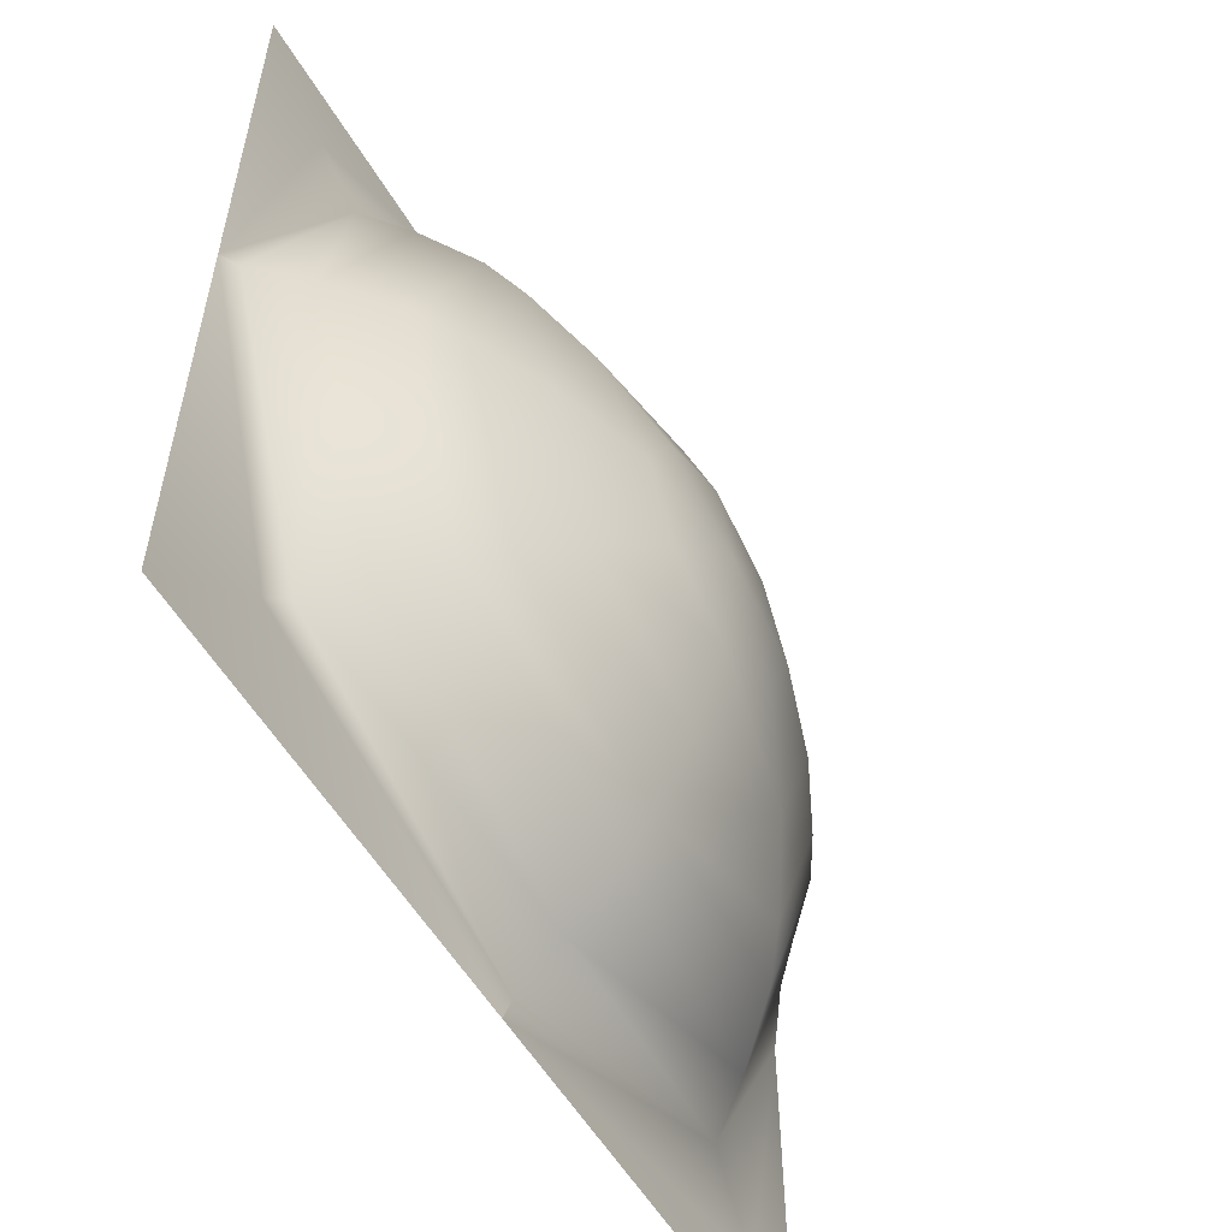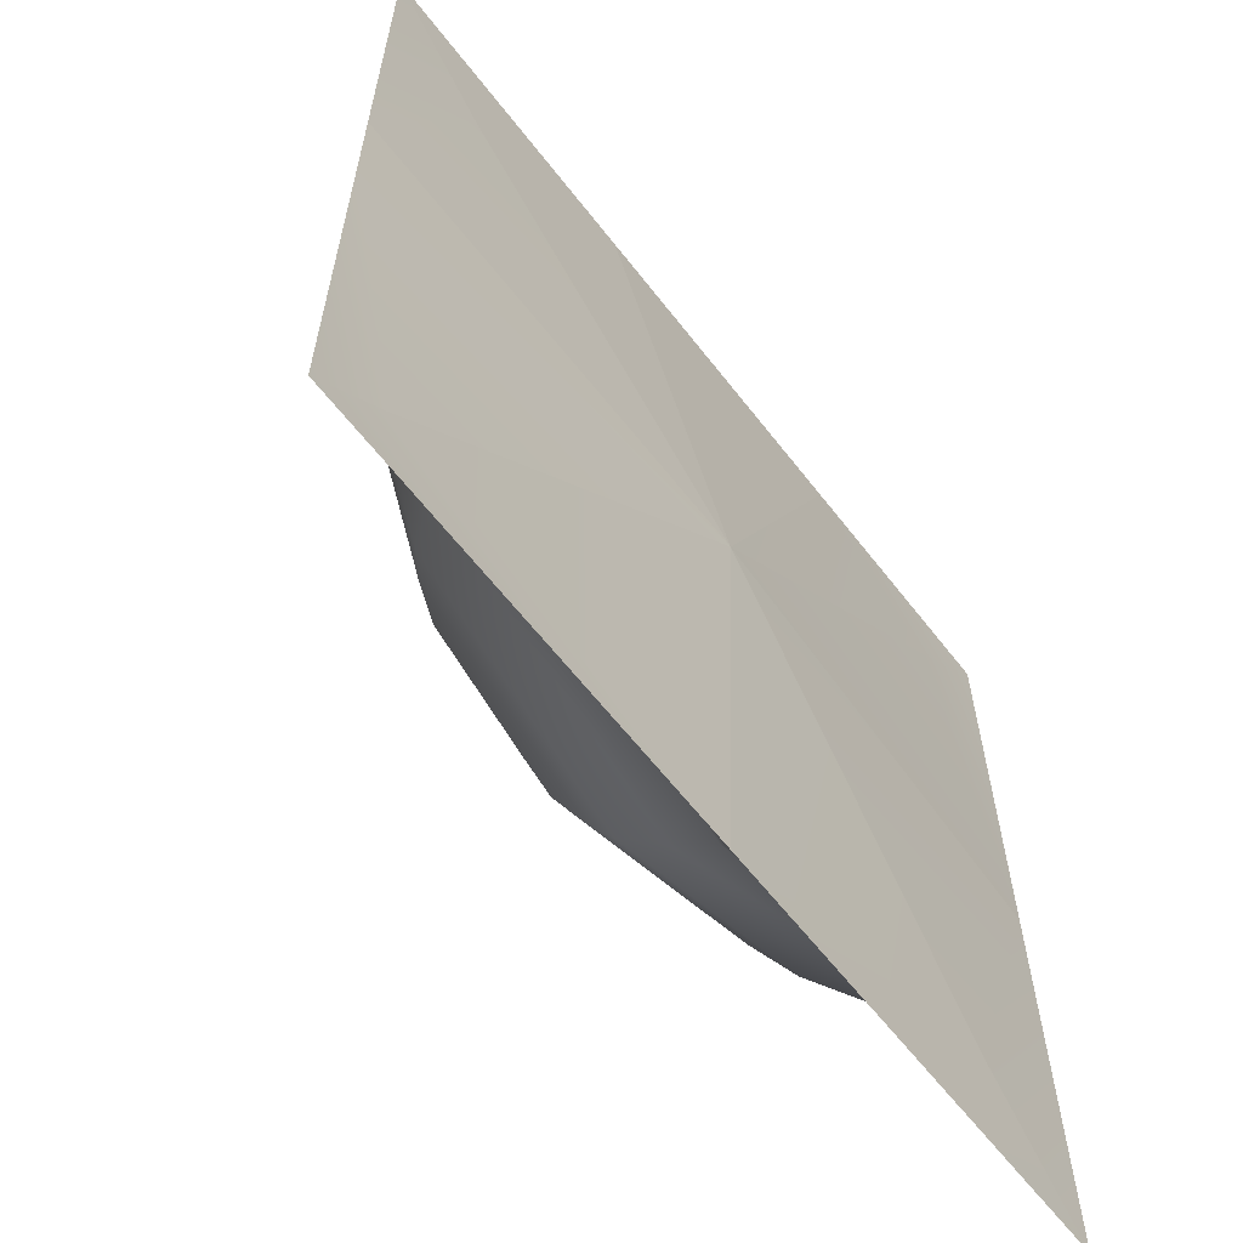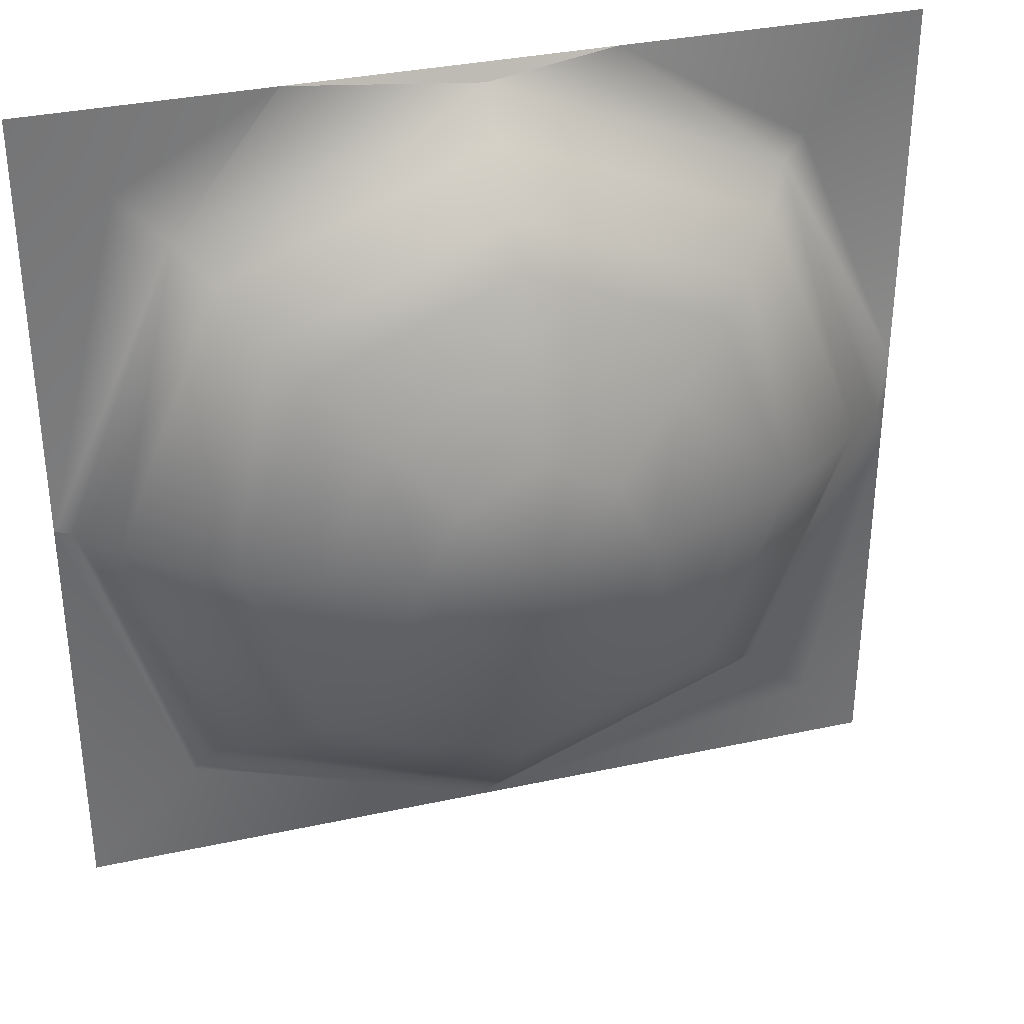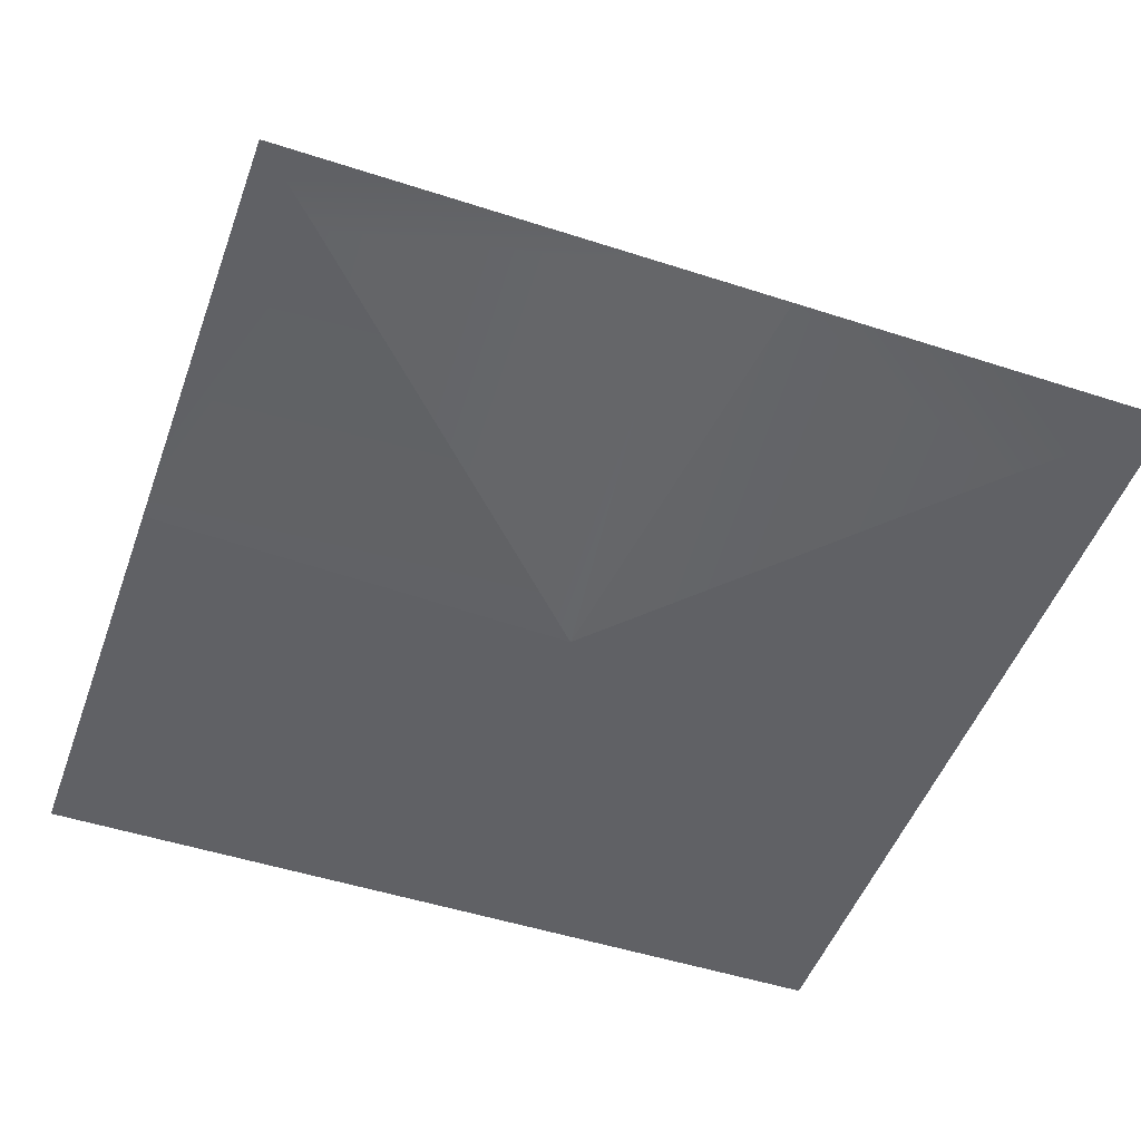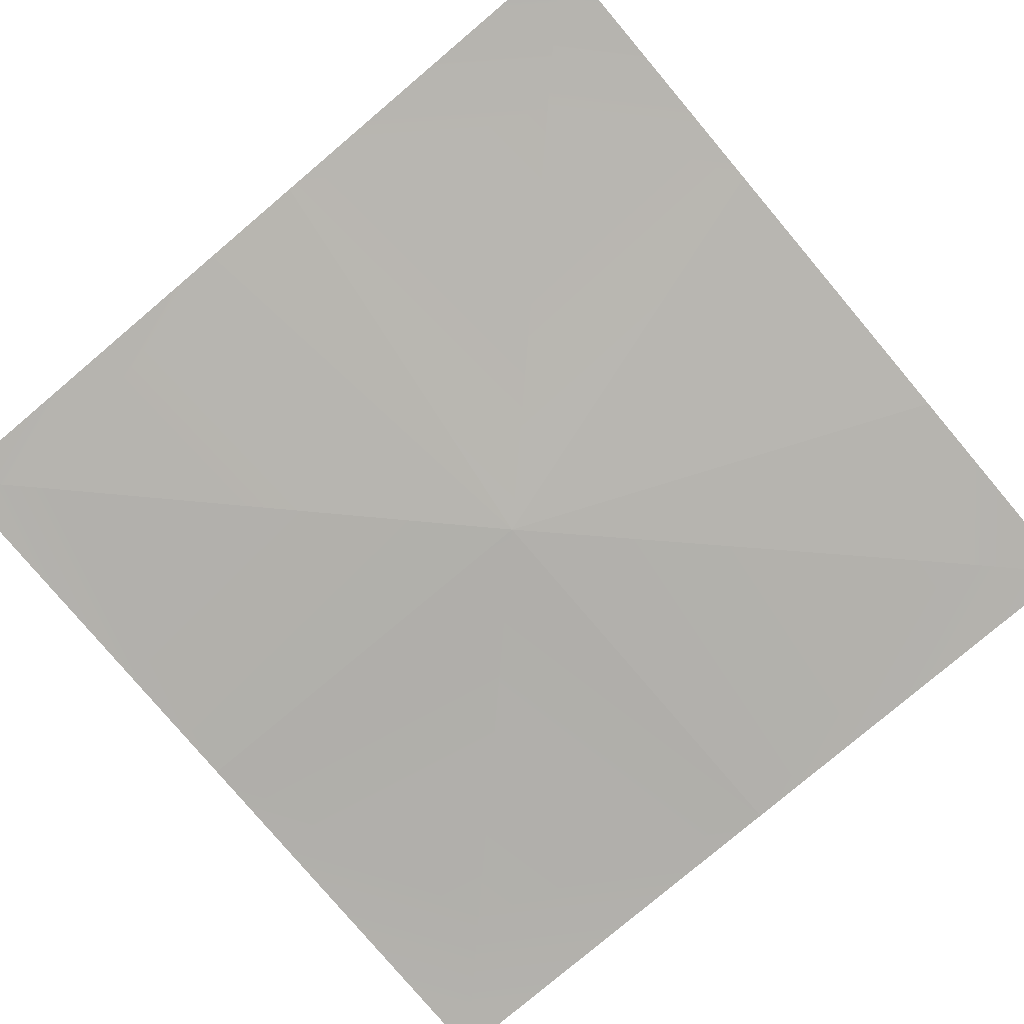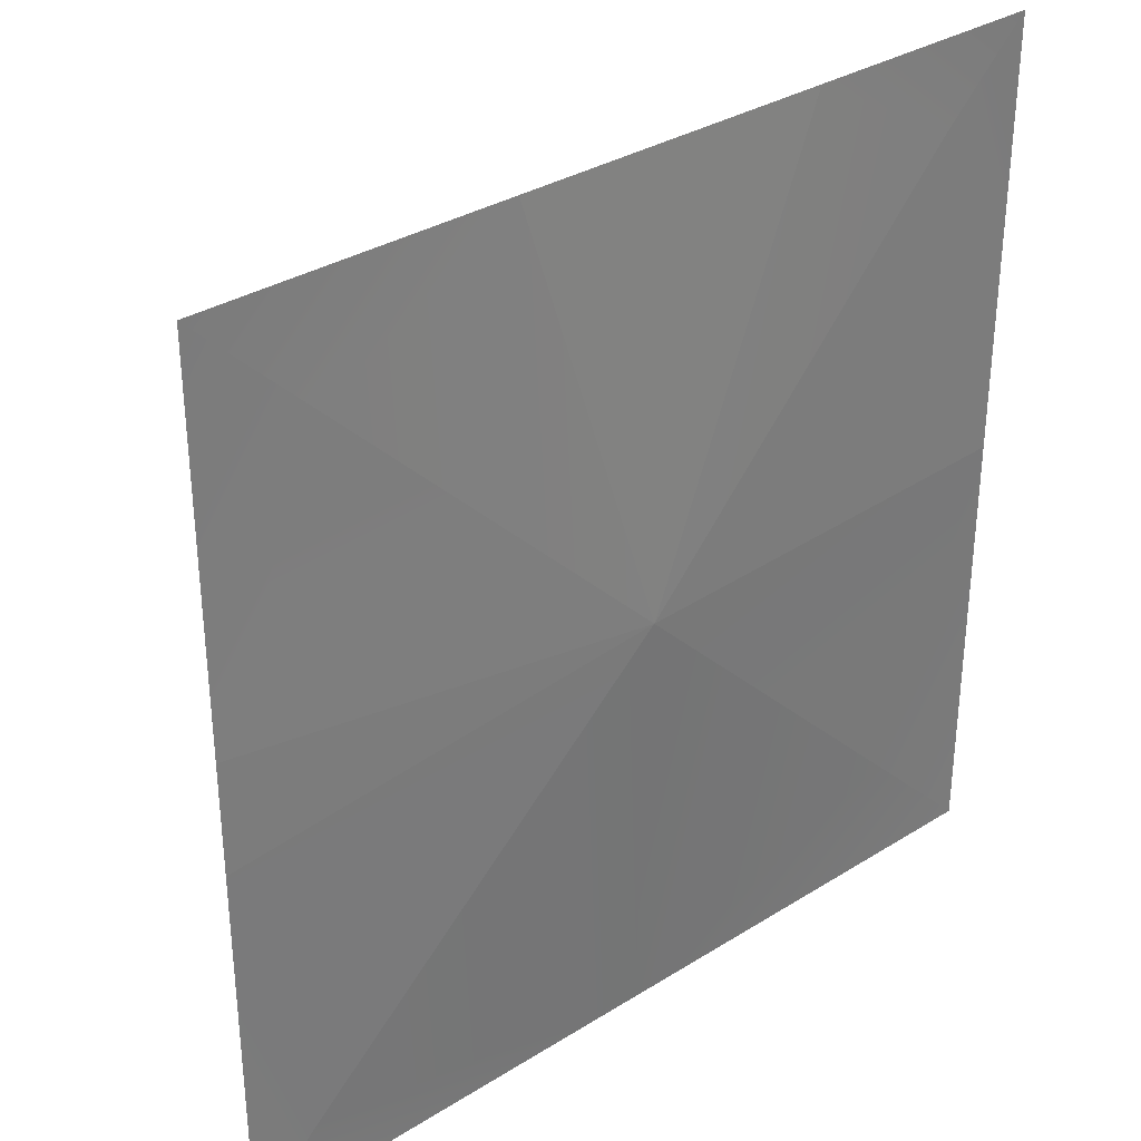
<metadata>
{"format":"obj","ext":"obj","renderer":"f3d","projection":"perspective","resolution":1024,"background":"white","views":[{"elev":-55.9,"azim":120.3,"up":"+Z"},{"elev":-62.2,"azim":-52.3,"up":"+Z"},{"elev":34.1,"azim":163.6,"up":"+Z"},{"elev":-49.7,"azim":-109.7,"up":"+Y"},{"elev":-79.9,"azim":-49.8,"up":"+Y"},{"elev":33.1,"azim":-40.7,"up":"+Z"}]}
</metadata>
<code>
o model_2092
v 0 0.01 -0.4801
v 0.3426 0.01 -0.3426
v 0.3697 0.002 -0.3697
v 0 0 -0.499
v 0.0884 0.2177 -0.0884
v 0 0.232 1.141e-07
v 0.1311 0.2177 1.141e-07
v 0 0 0.499
v 0 0.01 0.4801
v -0.1493 0 0.499
v -0.499 0 0
v 0 -0.02 0
v -0.499 0 0.06338
v -0.3679 0.002 0.3679
v -0.3426 0.01 0.3426
v -0.499 0 0.06338
v 0.4801 0.01 0
v 0.499 0 0
v 0 0.2177 0.1311
v -0.0884 0.2177 0.0884
v 0 0.2177 -0.1311
v -0.0884 0.2177 -0.0884
v -0.1311 0.2177 1.141e-07
v 0 0.1827 -0.2363
v -0.1664 0.1827 -0.1664
v 0.2363 0.1827 1.15e-07
v 0.1664 0.1827 -0.1664
v 0.0884 0.2177 0.0884
v 0 0.1827 0.2363
v 0.1664 0.1827 0.1664
v -0.2363 0.1827 1.15e-07
v -0.1664 0.1827 0.1664
v 0 0.1421 -0.3216
v 0 0.1134 -0.3707
v -0.2645 0.1134 -0.2645
v -0.2295 0.1421 -0.2295
v 0.3216 0.1421 1.15e-07
v 0.3707 0.1134 1.15e-07
v 0.2645 0.1134 -0.2645
v 0.2295 0.1421 -0.2295
v 0.2295 0.1421 0.2295
v 0 0.1421 0.3216
v 0 0.1134 0.3707
v 0.2645 0.1134 0.2645
v -0.3216 0.1421 1.15e-07
v -0.3707 0.1134 1.15e-07
v -0.2645 0.1134 0.2645
v -0.2295 0.1421 0.2295
v 0 0.05876 -0.4337
v -0.3426 0.01 -0.3426
v -0.3095 0.05876 -0.3095
v -0.4337 0.05876 1.147e-07
v -0.4801 0.02 0
v -0.3095 0.05876 0.3095
v 0.3095 0.05876 0.3095
v 0 0.05876 0.4337
v 0 0.01 0.4801
v 0.3426 0.01 0.3426
v 0.4337 0.05876 1.147e-07
v 0.4801 0.01 0
v 0.3095 0.05876 -0.3095
v 0.2168 0 0.499
v 0.4001 0.002 0.4001
v 0 0 -0.499
v -0.4206 0.002 -0.4206
v -0.499 0 0
v -0.499 0 -0.0634
v 0.499 0 0
v 0 -0.02 0
v -0.1493 0 0.499
v -0.3695 0 0.3695
v 0 0 -0.499
v 0.3681 0 -0.3681
v 0 -0.02 0
v 0.499 0 0
v 0 -0.02 0
v 0.3681 0 -0.3681
v 0.499 0 0.499
v 0.499 0 0
v 0.499 0 -0.499
v -0.499 0 -0.499
v -0.499 0 0.499
v -0.1493 0 0.499
v -0.499 0 0.499
v -0.499 0 0.06338
v -0.3695 0 0.3695
v -0.499 0 0.499
v 0 0 -0.499
v -0.4198 0 -0.4198
v -0.499 0 -0.499
v 0.499 0 -0.499
v 0.499 0 -0.499
v 0.499 0 0.499
v 0.3991 0 0.3991
v 0.499 0 0
v 0.499 0 0.499
v 0.2168 0 0.499
v 0.3991 0 0.3991
v 0 -0.02 0
v 0.2168 0 0.499
v 0 0 0.499
v -0.1493 0 0.499
v 0 -0.02 0
v 0 -0.02 0
v 0 -0.02 0
v -0.499 0 -0.0634
v 0.2168 0 0.499
v 0.2168 0 0.499
v -0.499 0 -0.499
v -0.4198 0 -0.4198
v -0.499 0 -0.0634
v -0.499 0 0
v 0 -0.02 0
v 0 -0.02 0
g surface_000
f 85 114 86
f 85 86 87
f 110 113 111
f 109 110 111
f 16 53 112
f 16 15 53
f 52 53 15
f 50 53 52
f 67 53 50
f 66 53 67
f 14 15 16
f 83 15 14
f 83 57 15
f 57 54 15
f 52 15 54
f 46 52 54
f 51 52 46
f 50 52 51
f 14 16 82
f 83 14 82
f 108 58 57
f 55 57 58
f 55 56 57
f 57 56 54
f 56 47 54
f 46 54 47
f 45 46 47
f 35 46 45
f 51 46 35
f 58 59 55
f 55 59 38
f 55 38 44
f 44 56 55
f 44 43 56
f 56 43 47
f 43 48 47
f 45 47 48
f 58 60 59
f 59 60 2
f 59 2 61
f 38 59 61
f 38 61 39
f 37 38 39
f 44 38 37
f 44 37 41
f 41 43 44
f 68 60 58
f 68 58 63
f 68 63 78
f 78 63 62
f 62 63 58
f 107 9 8
f 8 9 10
f 106 12 11
f 11 12 13
f 98 97 105
f 96 97 98
f 95 94 104
f 93 94 95
f 88 103 89
f 88 89 90
f 99 101 102
f 99 100 101
f 75 77 92
f 75 76 77
f 91 73 72
f 72 73 74
f 71 70 84
f 69 70 71
f 3 79 80
f 4 3 80
f 1 3 4
f 1 2 3
f 17 3 2
f 17 18 3
f 2 1 49
f 2 49 61
f 61 49 34
f 61 34 39
f 39 34 33
f 39 33 40
f 37 39 40
f 49 1 50
f 49 50 51
f 34 49 51
f 34 51 35
f 33 34 35
f 33 35 36
f 25 33 36
f 25 24 33
f 40 33 24
f 64 50 1
f 64 65 50
f 67 50 65
f 67 65 81
f 81 65 64
f 35 45 36
f 36 45 31
f 36 31 25
f 25 31 23
f 25 23 22
f 21 25 22
f 21 24 25
f 27 24 21
f 40 24 27
f 32 31 45
f 23 31 32
f 23 32 20
f 20 6 23
f 23 6 22
f 6 21 22
f 5 21 6
f 27 21 5
f 32 45 48
f 42 32 48
f 42 29 32
f 32 29 19
f 32 19 20
f 19 6 20
f 28 6 19
f 7 6 28
f 5 6 7
f 7 27 5
f 43 42 48
f 41 42 43
f 30 42 41
f 30 29 42
f 28 29 30
f 28 19 29
f 41 26 30
f 30 26 7
f 30 7 28
f 41 37 26
f 27 26 37
f 7 26 27
f 27 37 40

</code>
